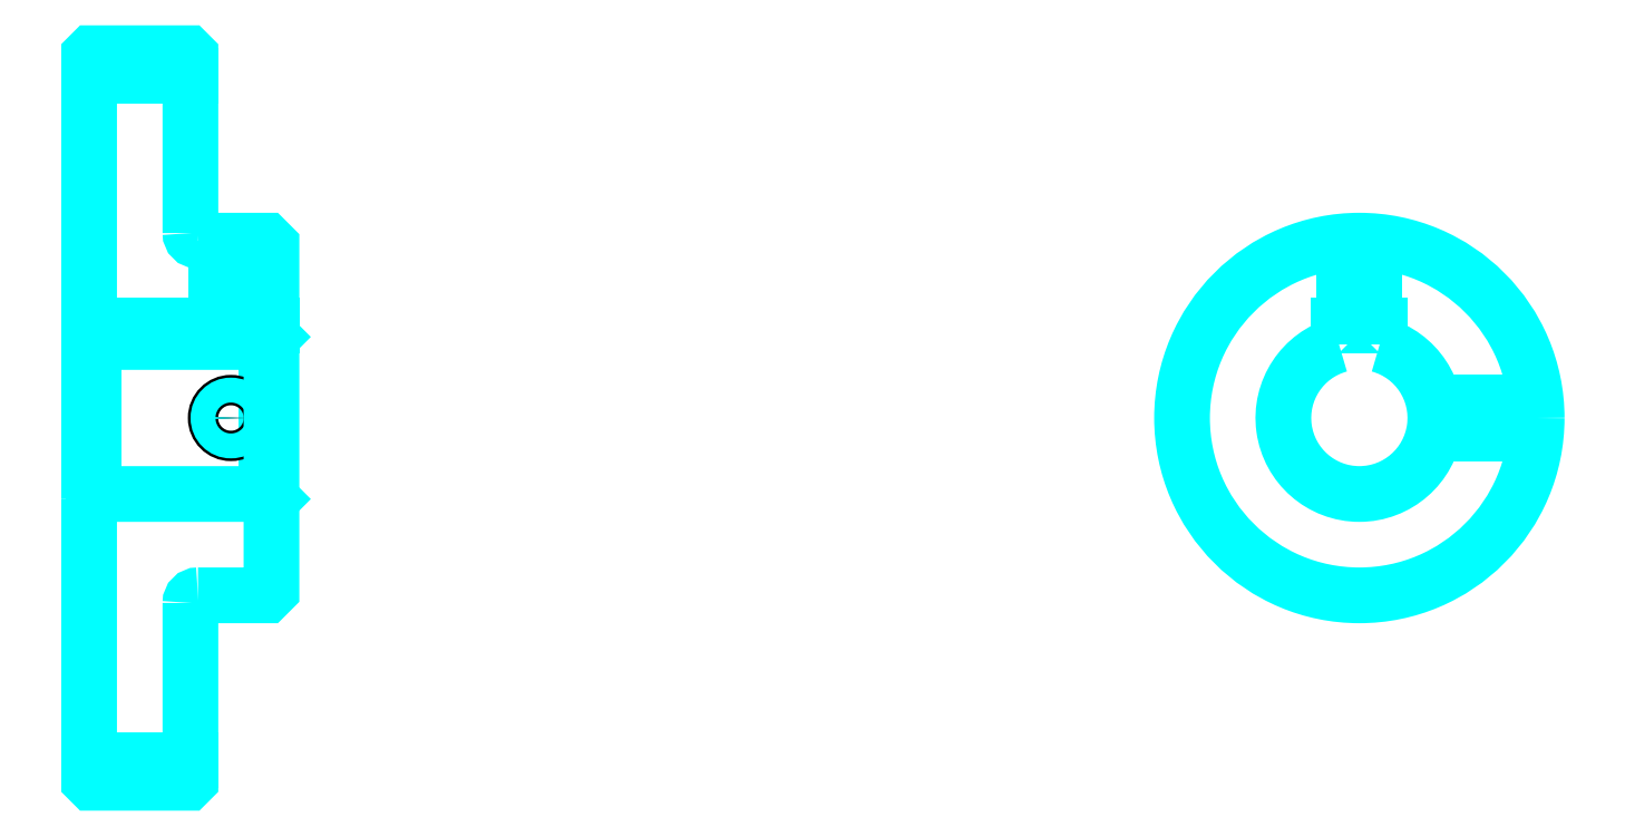
<metadata>
{"format":"dxf","ext":"dxf","renderer":"ezdxf+matplotlib","layout":"modelspace","background":"white","min_lineweight":24,"dpi":150}
</metadata>
<code>
0
SECTION
2
ENTITIES
0
LINE
8
0
10
186.7
20
255.3
30
0
11
206.7
21
255.3
31
0
0
LINE
8
0
10
186.7
20
120.3
30
0
11
206.7
21
120.3
31
0
0
LINE
8
0
10
221.7
20
172.8
30
0
11
222.7
21
171.8
31
0
0
LINE
8
0
10
221.7
20
202.8
30
0
11
222.7
21
203.8
31
0
0
LINE
8
0
10
187.7
20
202.8
30
0
11
187.7
21
172.8
31
0
0
POLYLINE
8
0
66
1
10
0
20
0
30
0
70
2
0
VERTEX
8
0
10
186.7
20
171.8
30
0
70
0
0
VERTEX
8
0
10
187.7
20
172.8
30
0
70
0
0
VERTEX
8
0
10
221.7
20
172.8
30
0
70
0
0
VERTEX
8
0
10
221.7
20
202.8
30
0
70
0
0
VERTEX
8
0
10
187.7
20
202.8
30
0
70
0
0
VERTEX
8
0
10
186.7
20
203.8
30
0
70
0
0
SEQEND
8
0
0
ARC
8
0
10
208.2
20
224.3
30
0
40
1.5
50
180
51
270
0
ARC
8
0
10
208.2
20
151.3
30
0
40
1.5
50
90
51
180
0
ARC
8
0
10
437.4
20
187.8
30
0
40
15
50
105.5
51
74.53
0
POLYLINE
8
0
66
1
10
0
20
0
30
0
70
2
0
VERTEX
8
0
10
441.4
20
202.3
30
0
70
0
0
VERTEX
8
0
10
441.4
20
206.1
30
0
70
0
0
VERTEX
8
0
10
433.4
20
206.1
30
0
70
0
0
VERTEX
8
0
10
433.4
20
202.3
30
0
70
0
0
SEQEND
8
0
0
LINE
8
0
10
186.7
20
206.1
30
0
11
222.7
21
206.1
31
0
0
POLYLINE
8
0
66
1
10
0
20
0
30
0
70
2
0
VERTEX
8
0
10
217.7
20
222.8
30
0
70
0
0
VERTEX
8
0
10
217.7
20
206.1
30
0
70
0
0
SEQEND
8
0
0
POLYLINE
8
0
66
1
10
0
20
0
30
0
70
2
0
VERTEX
8
0
10
211.7
20
222.8
30
0
70
0
0
VERTEX
8
0
10
211.7
20
206.1
30
0
70
0
0
SEQEND
8
0
0
POLYLINE
8
0
66
1
10
0
20
0
30
0
70
2
0
VERTEX
8
0
10
217.1
20
222.8
30
0
70
0
0
VERTEX
8
0
10
217.1
20
206.1
30
0
70
0
0
SEQEND
8
0
0
POLYLINE
8
0
66
1
10
0
20
0
30
0
70
2
0
VERTEX
8
0
10
212.2
20
222.8
30
0
70
0
0
VERTEX
8
0
10
212.2
20
206.1
30
0
70
0
0
SEQEND
8
0
0
POLYLINE
8
0
66
1
10
0
20
0
30
0
70
2
0
VERTEX
8
0
10
434.4
20
206.1
30
0
70
0
0
VERTEX
8
0
10
434.4
20
222.7
30
0
70
0
0
SEQEND
8
0
0
POLYLINE
8
0
66
1
10
0
20
0
30
0
70
2
0
VERTEX
8
0
10
440.4
20
206.1
30
0
70
0
0
VERTEX
8
0
10
440.4
20
222.7
30
0
70
0
0
SEQEND
8
0
0
POLYLINE
8
0
66
1
10
0
20
0
30
0
70
2
0
VERTEX
8
0
10
434.9
20
206.1
30
0
70
0
0
VERTEX
8
0
10
434.9
20
222.7
30
0
70
0
0
SEQEND
8
0
0
POLYLINE
8
0
66
1
10
0
20
0
30
0
70
2
0
VERTEX
8
0
10
439.9
20
206.1
30
0
70
0
0
VERTEX
8
0
10
439.9
20
222.7
30
0
70
0
0
SEQEND
8
0
0
CIRCLE
8
0
10
214.7
20
187.8
30
0
40
3
0
CIRCLE
8
0
10
214.7
20
187.8
30
0
40
2.46
0
POLYLINE
8
0
66
1
10
0
20
0
30
0
70
2
0
VERTEX
8
0
10
452.1
20
190.8
30
0
70
0
0
VERTEX
8
0
10
472.3
20
190.8
30
0
70
0
0
SEQEND
8
0
0
POLYLINE
8
0
66
1
10
0
20
0
30
0
70
2
0
VERTEX
8
0
10
452.1
20
184.8
30
0
70
0
0
VERTEX
8
0
10
472.3
20
184.8
30
0
70
0
0
SEQEND
8
0
0
POLYLINE
8
0
66
1
10
0
20
0
30
0
70
2
0
VERTEX
8
0
10
452.2
20
190.3
30
0
70
0
0
VERTEX
8
0
10
472.3
20
190.3
30
0
70
0
0
SEQEND
8
0
0
POLYLINE
8
0
66
1
10
0
20
0
30
0
70
2
0
VERTEX
8
0
10
452.2
20
185.3
30
0
70
0
0
VERTEX
8
0
10
472.3
20
185.3
30
0
70
0
0
SEQEND
8
0
0
POLYLINE
8
0
66
1
10
0
20
0
30
0
70
2
0
VERTEX
8
0
10
186.7
20
171.8
30
0
70
0
0
VERTEX
8
0
10
186.7
20
116.3
30
0
70
0
0
VERTEX
8
0
10
187.2
20
115.8
30
0
70
0
0
VERTEX
8
0
10
206.2
20
115.8
30
0
70
0
0
VERTEX
8
0
10
206.7
20
116.3
30
0
70
0
0
VERTEX
8
0
10
206.7
20
151.3
30
0
70
0
0
SEQEND
8
0
0
POLYLINE
8
0
66
1
10
0
20
0
30
0
70
2
0
VERTEX
8
0
10
208.2
20
152.8
30
0
70
0
0
VERTEX
8
0
10
221.7
20
152.8
30
0
70
0
0
VERTEX
8
0
10
222.7
20
153.8
30
0
70
0
0
VERTEX
8
0
10
222.7
20
221.8
30
0
70
0
0
VERTEX
8
0
10
221.7
20
222.8
30
0
70
0
0
VERTEX
8
0
10
208.2
20
222.8
30
0
70
0
0
SEQEND
8
0
0
POLYLINE
8
0
66
1
10
0
20
0
30
0
70
2
0
VERTEX
8
0
10
206.7
20
224.3
30
0
70
0
0
VERTEX
8
0
10
206.7
20
259.3
30
0
70
0
0
VERTEX
8
0
10
206.2
20
259.8
30
0
70
0
0
VERTEX
8
0
10
187.2
20
259.8
30
0
70
0
0
VERTEX
8
0
10
186.7
20
259.3
30
0
70
0
0
VERTEX
8
0
10
186.7
20
171.8
30
0
70
0
0
SEQEND
8
0
0
CIRCLE
8
0
10
437.4
20
187.8
30
0
40
35
0
ENDSEC
0
EOF

</code>
